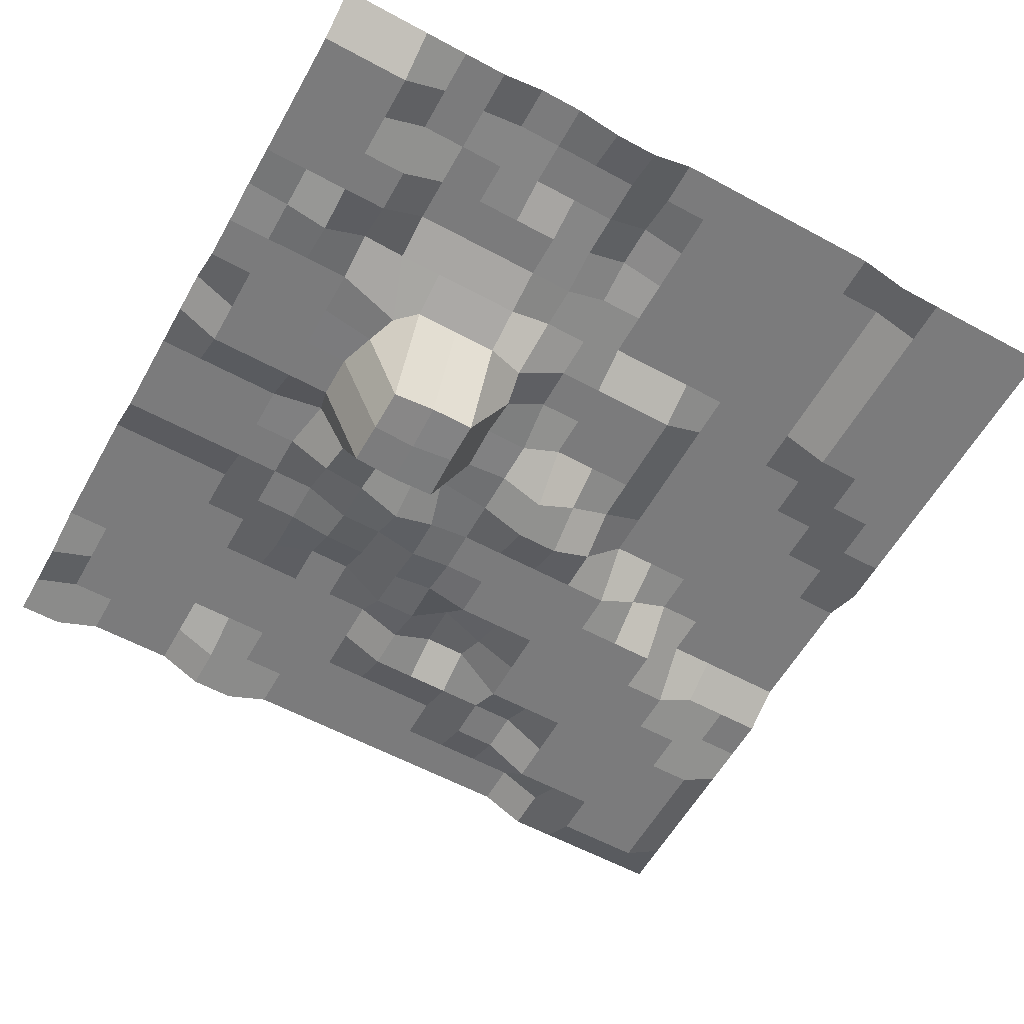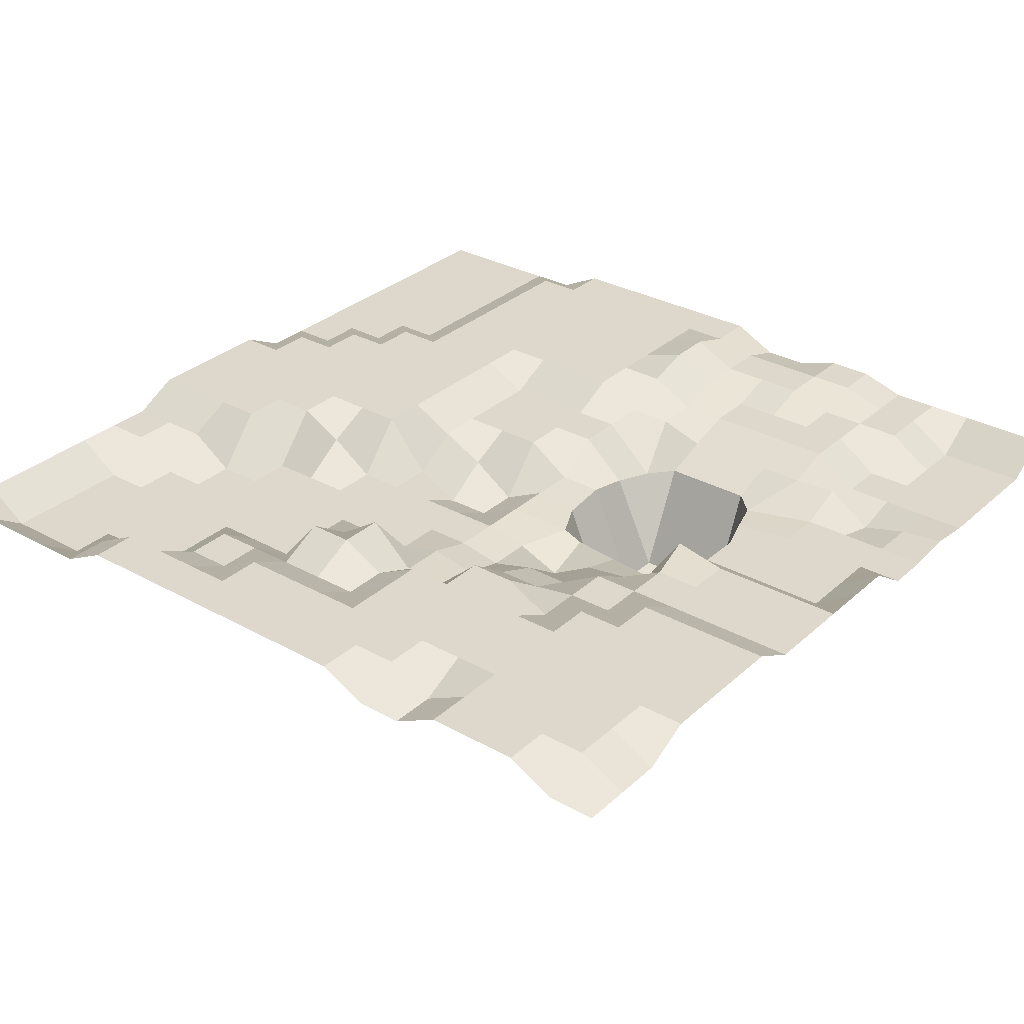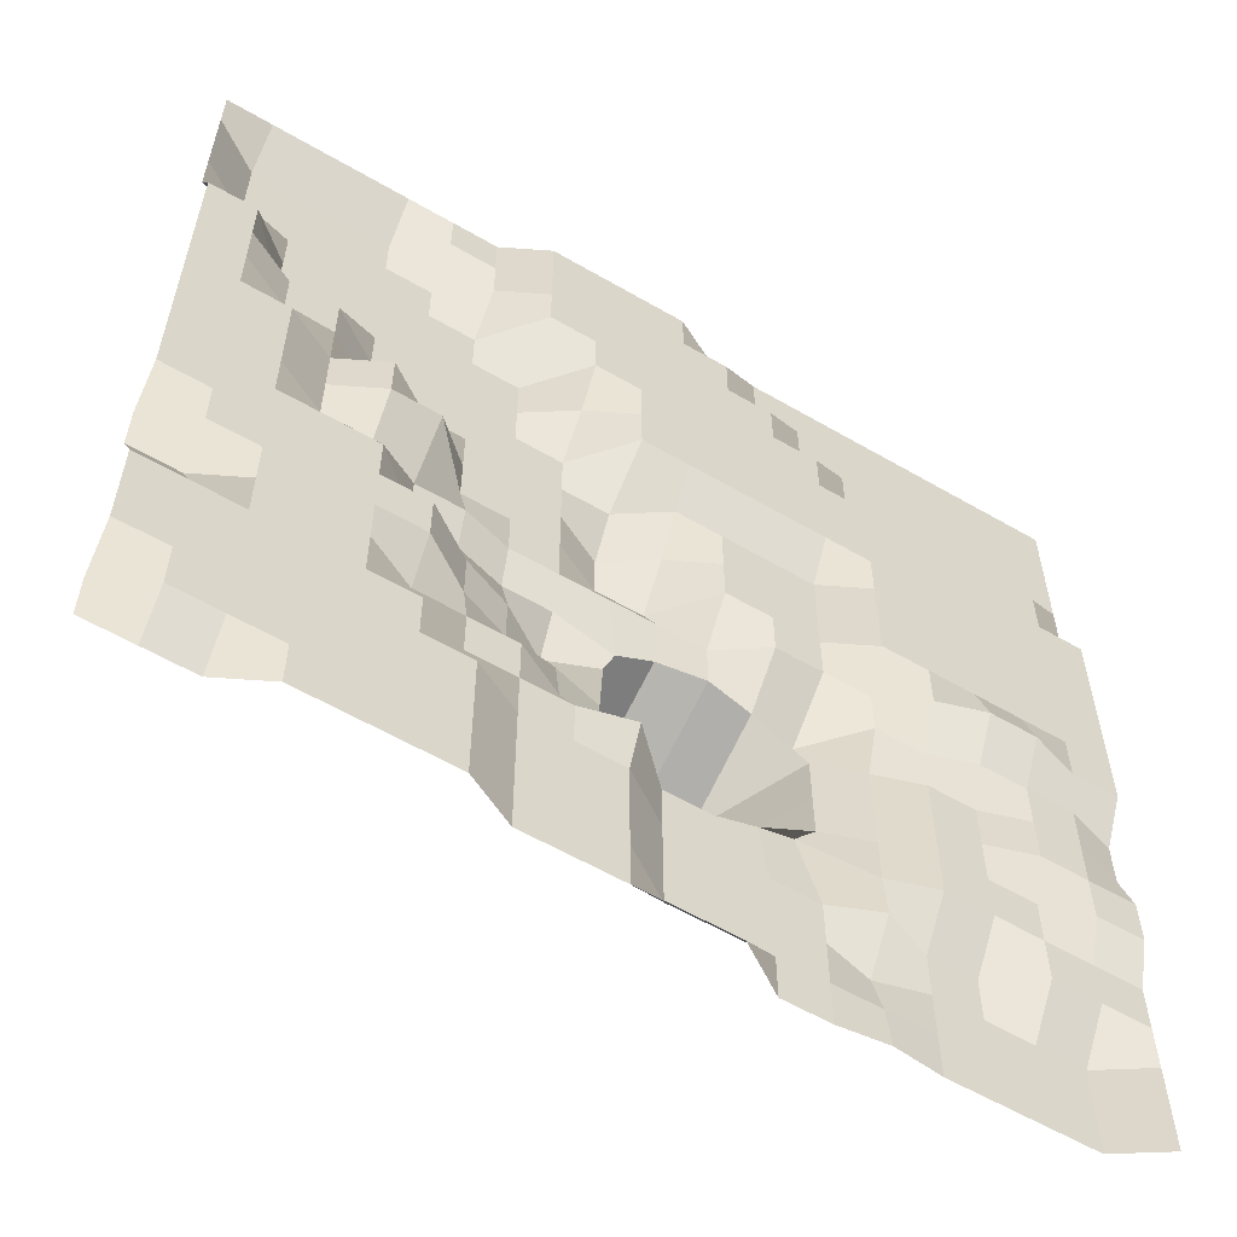
<metadata>
{"format":"obj","ext":"obj","renderer":"f3d","projection":"perspective","resolution":1024,"background":"white","views":[{"elev":-58.5,"azim":-119.2,"up":"+Y"},{"elev":31.2,"azim":128.4,"up":"+Y"},{"elev":-58.5,"azim":149.0,"up":"+Z"}]}
</metadata>
<code>
o Grid
v -8.022 0 8.022
v -7.178 0 8.022
v -6.333 0 8.022
v -5.489 0 8.022
v -4.644 0 8.022
v -3.8 0 8.022
v -2.955 0 8.022
v -2.111 0 8.022
v -1.267 0 8.022
v -0.4222 0.4242 8.022
v 0.4222 0.4242 8.022
v 1.267 0.4242 8.022
v 2.111 0.4242 8.022
v 2.955 0 8.022
v 3.8 0 8.022
v 4.644 0 8.022
v 5.489 0 8.022
v 6.333 0 8.022
v 7.178 0 8.022
v 8.022 0 8.022
v -8.022 0 7.178
v -7.178 0 7.178
v -6.333 0 7.178
v -5.489 0 7.178
v -4.644 0 7.178
v -3.8 0 7.178
v -2.955 0 7.178
v -2.111 0 7.178
v -1.267 0.4242 7.178
v -0.4222 0.4242 7.178
v 0.4222 0.4242 7.178
v 1.267 0.4242 7.178
v 2.111 0.4242 7.178
v 2.955 0 7.178
v 3.8 0 7.178
v 4.644 -0.5604 7.178
v 5.489 -0.5604 7.178
v 6.333 -0.5604 7.178
v 7.178 -0.5604 7.178
v 8.022 0 7.178
v -8.022 0 6.333
v -7.178 0 6.333
v -6.333 0 6.333
v -5.489 0 6.333
v -4.644 0 6.333
v -3.8 0 6.333
v -2.955 0 6.333
v -2.111 0.4242 6.333
v -1.267 0.4242 6.333
v -0.4222 0.4242 6.333
v 0.4222 0.4242 6.333
v 1.267 0.4242 6.333
v 2.111 0.4242 6.333
v 2.955 0 6.333
v 3.8 -0.5604 6.333
v 4.644 -0.5604 6.333
v 5.489 -0.5604 6.333
v 6.333 -0.5604 6.333
v 7.178 -0.5604 6.333
v 8.022 0 6.333
v -8.022 0 5.489
v -7.178 0 5.489
v -6.333 0 5.489
v -5.489 0 5.489
v -4.644 0 5.489
v -3.8 0 5.489
v -2.955 0.4242 5.489
v -2.111 0.4242 5.489
v -1.267 0.4242 5.489
v -0.4222 0.4242 5.489
v 0.4222 0.4242 5.489
v 1.267 0.4242 5.489
v 2.111 0.4242 5.489
v 2.955 -0.5604 5.489
v 3.8 -0.5604 5.489
v 4.644 -0.5604 5.489
v 5.489 -0.5604 5.489
v 6.333 -0.5604 5.489
v 7.178 -0.5604 5.489
v 8.022 0 5.489
v -8.022 0 4.644
v -7.178 0.4242 4.644
v -6.333 0.4242 4.644
v -5.489 0.4242 4.644
v -4.644 0.4242 4.644
v -3.8 0.4242 4.644
v -2.955 0.4242 4.644
v -2.111 0.4242 4.644
v -1.267 0.4242 4.644
v -0.4222 0.4242 4.644
v 0.4222 0.4242 4.644
v 1.267 0.4242 4.644
v 2.111 -0.5604 4.644
v 2.955 -0.5604 4.644
v 3.8 -0.5604 4.644
v 4.644 -0.5604 4.644
v 5.489 -0.5604 4.644
v 6.333 -0.5604 4.644
v 7.178 0 4.644
v 8.022 0 4.644
v -8.022 0.4242 3.8
v -7.178 0.4242 3.8
v -6.333 0.4242 3.8
v -5.489 0.4242 3.8
v -4.644 0.4242 3.8
v -3.8 0.4242 3.8
v -2.955 0.4242 3.8
v -2.111 0.4242 3.8
v -1.267 0.4242 3.8
v -0.4222 0.4242 3.8
v 0.4222 0.4242 3.8
v 1.267 0 3.8
v 2.111 -0.5604 3.8
v 2.955 -0.5604 3.8
v 3.8 -0.5604 3.8
v 4.644 -0.5604 3.8
v 5.489 -0.5604 3.8
v 6.333 -0.5604 3.8
v 7.178 0.4242 3.8
v 8.022 0.4242 3.8
v -8.022 0.4242 2.955
v -7.178 0.4242 2.955
v -6.333 0.4242 2.955
v -5.489 0.4242 2.955
v -4.644 0.4242 2.955
v -3.8 0.4242 2.955
v -2.955 0.4242 2.955
v -2.111 0.4242 2.955
v -1.267 0.4242 2.955
v -0.4222 0.4242 2.955
v 0.4222 0.4242 2.955
v 1.267 -0.5604 2.955
v 2.111 -0.5604 2.955
v 2.955 -0.5604 2.955
v 3.8 -0.5604 2.955
v 4.644 -0.5604 2.955
v 5.489 0 2.955
v 6.333 0 2.955
v 7.178 0.4242 2.955
v 8.022 0.4242 2.955
v -8.022 0.4242 2.111
v -7.178 0.4242 2.111
v -6.333 0.4242 2.111
v -5.489 0.4242 2.111
v -4.644 0.4242 2.111
v -3.8 0.4242 2.111
v -2.955 0 2.111
v -2.111 0 2.111
v -1.267 0 2.111
v -0.4222 0 2.111
v 0.4222 -0.5604 2.111
v 1.267 -0.5604 2.111
v 2.111 -0.5604 2.111
v 2.955 -0.5604 2.111
v 3.8 -0.5604 2.111
v 4.644 -0.5604 2.111
v 5.489 0 2.111
v 6.333 0 2.111
v 7.178 0.4242 2.111
v 8.022 0.4242 2.111
v -8.022 0.4242 1.267
v -7.178 0.4242 1.267
v -6.333 0.4242 1.267
v -5.489 0.4242 1.267
v -4.644 0.4242 1.267
v -3.8 0.4242 1.267
v -2.955 0 1.267
v -2.111 0 1.267
v -1.267 0 1.267
v -0.4222 -0.4158 1.267
v 0.4222 -0.9762 1.267
v 1.267 -0.5604 1.267
v 2.111 -0.5604 1.267
v 2.955 -0.5604 1.267
v 3.8 -0.1362 1.267
v 4.644 0.4242 1.267
v 5.489 0 1.267
v 6.333 0.4242 1.267
v 7.178 0.4242 1.267
v 8.022 0.4242 1.267
v -8.022 0.4242 0.4222
v -7.178 0.4242 0.4222
v -6.333 0.4242 0.4222
v -5.489 0.4242 0.4222
v -4.644 0.4242 0.4222
v -3.8 0.4242 0.4222
v -2.955 0 0.4222
v -2.111 0 0.4222
v -1.267 0 0.4222
v -0.4222 -0.9762 0.4222
v 0.4222 -0.9762 0.4222
v 1.267 -0.5604 0.4222
v 2.111 -0.5604 0.4222
v 2.955 -0.5604 0.4222
v 3.8 0.4242 0.4222
v 4.644 0.4242 0.4222
v 5.489 0 0.4222
v 6.333 0.4242 0.4222
v 7.178 0.4242 0.4222
v 8.022 0.4242 0.4222
v -8.022 0.4242 -0.4222
v -7.178 0.4242 -0.4222
v -6.333 0.6831 -0.4222
v -5.489 0.6831 -0.4222
v -4.644 0.4242 -0.4222
v -3.8 0 -0.4222
v -2.955 0 -0.4222
v -2.111 0 -0.4222
v -1.267 -0.5604 -0.4222
v -0.4222 -0.5604 -0.4222
v 0.4222 -0.5604 -0.4222
v 1.267 -0.5604 -0.4222
v 2.111 -0.5604 -0.4222
v 2.955 -0.3276 -0.4222
v 3.8 -0.3276 -0.4222
v 4.644 0 -0.4222
v 5.489 0 -0.4222
v 6.333 0.4242 -0.4222
v 7.178 0.4242 -0.4222
v 8.022 0.4242 -0.4222
v -8.022 0 -1.267
v -7.178 0.259 -1.267
v -6.333 0.259 -1.267
v -5.489 0.259 -1.267
v -4.644 0 -1.267
v -3.8 0 -1.267
v -2.887 -0.8326 -1.454
v -2.111 -0.7221 -1.267
v -1.267 -0.5604 -1.267
v -0.4222 -0.6807 -1.267
v 0.2215 -0.7143 -1.578
v 1.267 -0.7113 -1.267
v 2.111 -0.7113 -1.267
v 2.955 -0.4785 -1.267
v 3.8 -0.3276 -1.267
v 4.644 0.4242 -1.267
v 5.489 0.4242 -1.267
v 6.333 0.4242 -1.267
v 7.178 0.4242 -1.267
v 8.022 0.4242 -1.267
v -8.022 0 -2.111
v -7.178 0.259 -2.111
v -6.333 0.259 -2.111
v -5.489 0 -2.111
v -4.644 0 -2.111
v -3.8 -0.2687 -2.111
v -2.955 -0.5604 -2.111
v -2.111 -2.479 -2.111
v -1.267 -2.479 -2.111
v -0.4222 -2.599 -2.111
v 0.4222 -0.7113 -2.111
v 1.267 -1.039 -2.111
v 2.111 -0.4787 -2.111
v 2.955 -0.1509 -2.111
v 3.8 0.4242 -2.111
v 4.644 0.4242 -2.111
v 5.489 0.4242 -2.111
v 6.333 0.4242 -2.111
v 7.178 0.4242 -2.111
v 8.022 0.4242 -2.111
v -8.022 0.259 -2.955
v -7.178 0.259 -2.955
v -6.333 0.259 -2.955
v -5.489 0 -2.955
v -4.644 0 -2.955
v -3.8 -0.2687 -2.955
v -2.955 -0.5604 -2.955
v -2.111 -2.479 -2.955
v -1.267 -2.654 -2.955
v -0.4222 -2.654 -2.955
v 0.4222 -0.794 -2.955
v 1.267 -0.5614 -2.955
v 2.111 -0.4787 -2.955
v 2.955 -0.1509 -2.955
v 3.8 0.4242 -2.955
v 4.644 0.4242 -2.955
v 5.489 0.4242 -2.955
v 6.333 0.4242 -2.955
v 7.178 0.4242 -2.955
v 8.022 0 -2.955
v -8.022 0.259 -3.8
v -7.178 0.259 -3.8
v -6.333 0 -3.8
v -5.489 0 -3.8
v -4.644 0 -3.8
v -3.8 -0.2687 -3.8
v -2.955 -0.5604 -3.8
v -2.111 -2.61 -3.8
v -1.267 -2.61 -3.8
v -0.4222 -2.565 -3.8
v 0.4222 -0.866 -3.8
v 1.267 -0.4409 -3.8
v 2.111 0 -3.8
v 2.955 0 -3.8
v 3.8 0 -3.8
v 4.644 0.4242 -3.8
v 5.489 0.4242 -3.8
v 6.333 0.4242 -3.8
v 7.178 0 -3.8
v 8.022 0 -3.8
v -8.022 0 -4.644
v -7.178 0 -4.644
v -6.333 0 -4.644
v -5.489 0 -4.644
v -4.644 0 -4.644
v -3.8 -0.2687 -4.644
v -2.592 -0.592 -4.204
v -1.961 -0.5581 -4.411
v -1.267 -0.5604 -4.644
v -0.4222 -0.5604 -4.644
v 0.3039 0.1125 -4.45
v 1.267 0 -4.644
v 2.111 0 -4.644
v 2.955 0 -4.644
v 3.8 0.4242 -4.644
v 4.644 0.4242 -4.644
v 5.489 0.4242 -4.644
v 6.333 0.4242 -4.644
v 7.178 0.4242 -4.644
v 8.022 0.4242 -4.644
v -8.022 0 -5.489
v -7.178 0 -5.489
v -6.333 0 -5.489
v -5.489 -0.5604 -5.489
v -4.644 -0.5604 -5.489
v -3.8 -0.2178 -5.489
v -2.955 -0.5604 -5.489
v -2.111 -0.5604 -5.489
v -1.267 -0.5604 -5.489
v -0.4222 -0.5604 -5.489
v 0.4222 0 -5.489
v 1.267 0 -5.489
v 2.111 0 -5.489
v 2.955 0.4242 -5.489
v 3.8 0.4242 -5.489
v 4.644 0.4242 -5.489
v 5.489 0.4242 -5.489
v 6.333 0.4242 -5.489
v 7.178 0.4242 -5.489
v 8.022 0.4242 -5.489
v -8.022 0 -6.333
v -7.178 -0.5604 -6.333
v -6.333 -0.5604 -6.333
v -5.489 -0.5604 -6.333
v -4.644 -0.5604 -6.333
v -3.8 -0.7782 -6.333
v -2.955 -0.5604 -6.333
v -2.111 -0.5604 -6.333
v -1.267 -0.5604 -6.333
v -0.4222 -0.5604 -6.333
v 0.4222 0 -6.333
v 1.267 0 -6.333
v 2.111 0 -6.333
v 2.955 0.4242 -6.333
v 3.8 0.4242 -6.333
v 4.644 0.4242 -6.333
v 5.489 0.4242 -6.333
v 6.333 0.4242 -6.333
v 7.178 0.4242 -6.333
v 8.022 0.4242 -6.333
v -8.022 0 -7.178
v -7.178 -0.5604 -7.178
v -6.333 -0.5604 -7.178
v -5.489 -0.5604 -7.178
v -4.644 -0.5604 -7.178
v -3.8 -0.5604 -7.178
v -2.955 -0.5604 -7.178
v -2.111 -0.5604 -7.178
v -1.267 -0.5604 -7.178
v -0.4222 -0.5604 -7.178
v 0.4222 0 -7.178
v 1.267 0 -7.178
v 2.111 0 -7.178
v 2.955 0.4242 -7.178
v 3.8 0.4242 -7.178
v 4.644 0.4242 -7.178
v 5.489 0.4242 -7.178
v 6.333 0.4242 -7.178
v 7.178 0.4242 -7.178
v 8.022 0 -7.178
v -8.022 0 -8.022
v -7.178 -0.5604 -8.022
v -6.333 -0.5604 -8.022
v -5.489 -0.5604 -8.022
v -4.644 -0.5604 -8.022
v -3.8 -0.4671 -8.022
v -2.955 -0.5604 -8.022
v -2.111 -0.5604 -8.022
v -1.267 0 -8.022
v -0.4222 0 -8.022
v 0.4222 0 -8.022
v 1.267 0 -8.022
v 2.111 0 -8.022
v 2.955 0.4242 -8.022
v 3.8 0.4242 -8.022
v 4.644 0.4242 -8.022
v 5.489 0.4242 -8.022
v 6.333 0 -8.022
v 7.178 0 -8.022
v 8.022 0 -8.022
f 1 2 22 21
f 2 3 23 22
f 3 4 24 23
f 4 5 25 24
f 5 6 26 25
f 6 7 27 26
f 7 8 28 27
f 8 9 29 28
f 9 10 30 29
f 10 11 31 30
f 11 12 32 31
f 12 13 33 32
f 13 14 34 33
f 14 15 35 34
f 15 16 36 35
f 16 17 37 36
f 17 18 38 37
f 18 19 39 38
f 19 20 40 39
f 21 22 42 41
f 22 23 43 42
f 23 24 44 43
f 24 25 45 44
f 25 26 46 45
f 26 27 47 46
f 27 28 48 47
f 28 29 49 48
f 29 30 50 49
f 30 31 51 50
f 31 32 52 51
f 32 33 53 52
f 33 34 54 53
f 34 35 55 54
f 35 36 56 55
f 36 37 57 56
f 37 38 58 57
f 38 39 59 58
f 39 40 60 59
f 41 42 62 61
f 42 43 63 62
f 43 44 64 63
f 44 45 65 64
f 45 46 66 65
f 46 47 67 66
f 47 48 68 67
f 48 49 69 68
f 49 50 70 69
f 50 51 71 70
f 51 52 72 71
f 52 53 73 72
f 53 54 74 73
f 54 55 75 74
f 55 56 76 75
f 56 57 77 76
f 57 58 78 77
f 58 59 79 78
f 59 60 80 79
f 61 62 82 81
f 62 63 83 82
f 63 64 84 83
f 64 65 85 84
f 65 66 86 85
f 66 67 87 86
f 67 68 88 87
f 68 69 89 88
f 69 70 90 89
f 70 71 91 90
f 71 72 92 91
f 72 73 93 92
f 73 74 94 93
f 74 75 95 94
f 75 76 96 95
f 76 77 97 96
f 77 78 98 97
f 78 79 99 98
f 79 80 100 99
f 81 82 102 101
f 82 83 103 102
f 83 84 104 103
f 84 85 105 104
f 85 86 106 105
f 86 87 107 106
f 87 88 108 107
f 88 89 109 108
f 89 90 110 109
f 90 91 111 110
f 91 92 112 111
f 92 93 113 112
f 93 94 114 113
f 94 95 115 114
f 95 96 116 115
f 96 97 117 116
f 97 98 118 117
f 98 99 119 118
f 99 100 120 119
f 101 102 122 121
f 102 103 123 122
f 103 104 124 123
f 104 105 125 124
f 105 106 126 125
f 106 107 127 126
f 107 108 128 127
f 108 109 129 128
f 109 110 130 129
f 110 111 131 130
f 111 112 132 131
f 112 113 133 132
f 113 114 134 133
f 114 115 135 134
f 115 116 136 135
f 116 117 137 136
f 117 118 138 137
f 118 119 139 138
f 119 120 140 139
f 121 122 142 141
f 122 123 143 142
f 123 124 144 143
f 124 125 145 144
f 125 126 146 145
f 126 127 147 146
f 127 128 148 147
f 128 129 149 148
f 129 130 150 149
f 130 131 151 150
f 131 132 152 151
f 132 133 153 152
f 133 134 154 153
f 134 135 155 154
f 135 136 156 155
f 136 137 157 156
f 137 138 158 157
f 138 139 159 158
f 139 140 160 159
f 141 142 162 161
f 142 143 163 162
f 143 144 164 163
f 144 145 165 164
f 145 146 166 165
f 146 147 167 166
f 147 148 168 167
f 148 149 169 168
f 149 150 170 169
f 150 151 171 170
f 151 152 172 171
f 152 153 173 172
f 153 154 174 173
f 154 155 175 174
f 155 156 176 175
f 156 157 177 176
f 157 158 178 177
f 158 159 179 178
f 159 160 180 179
f 161 162 182 181
f 162 163 183 182
f 163 164 184 183
f 164 165 185 184
f 165 166 186 185
f 166 167 187 186
f 167 168 188 187
f 168 169 189 188
f 169 170 190 189
f 170 171 191 190
f 171 172 192 191
f 172 173 193 192
f 173 174 194 193
f 174 175 195 194
f 175 176 196 195
f 176 177 197 196
f 177 178 198 197
f 178 179 199 198
f 179 180 200 199
f 181 182 202 201
f 182 183 203 202
f 183 184 204 203
f 184 185 205 204
f 185 186 206 205
f 186 187 207 206
f 187 188 208 207
f 188 189 209 208
f 189 190 210 209
f 190 191 211 210
f 191 192 212 211
f 192 193 213 212
f 193 194 214 213
f 194 195 215 214
f 195 196 216 215
f 196 197 217 216
f 197 198 218 217
f 198 199 219 218
f 199 200 220 219
f 201 202 222 221
f 202 203 223 222
f 203 204 224 223
f 204 205 225 224
f 205 206 226 225
f 206 207 227 226
f 207 208 228 227
f 208 209 229 228
f 209 210 230 229
f 210 211 231 230
f 211 212 232 231
f 212 213 233 232
f 213 214 234 233
f 214 215 235 234
f 215 216 236 235
f 216 217 237 236
f 217 218 238 237
f 218 219 239 238
f 219 220 240 239
f 221 222 242 241
f 222 223 243 242
f 223 224 244 243
f 224 225 245 244
f 225 226 246 245
f 226 227 247 246
f 227 228 248 247
f 228 229 249 248
f 229 230 250 249
f 230 231 251 250
f 231 232 252 251
f 232 233 253 252
f 233 234 254 253
f 234 235 255 254
f 235 236 256 255
f 236 237 257 256
f 237 238 258 257
f 238 239 259 258
f 239 240 260 259
f 241 242 262 261
f 242 243 263 262
f 243 244 264 263
f 244 245 265 264
f 245 246 266 265
f 246 247 267 266
f 247 248 268 267
f 248 249 269 268
f 249 250 270 269
f 250 251 271 270
f 251 252 272 271
f 252 253 273 272
f 253 254 274 273
f 254 255 275 274
f 255 256 276 275
f 256 257 277 276
f 257 258 278 277
f 258 259 279 278
f 259 260 280 279
f 261 262 282 281
f 262 263 283 282
f 263 264 284 283
f 264 265 285 284
f 265 266 286 285
f 266 267 287 286
f 267 268 288 287
f 268 269 289 288
f 269 270 290 289
f 270 271 291 290
f 271 272 292 291
f 272 273 293 292
f 273 274 294 293
f 274 275 295 294
f 275 276 296 295
f 276 277 297 296
f 277 278 298 297
f 278 279 299 298
f 279 280 300 299
f 281 282 302 301
f 282 283 303 302
f 283 284 304 303
f 284 285 305 304
f 285 286 306 305
f 286 287 307 306
f 287 288 308 307
f 288 289 309 308
f 289 290 310 309
f 290 291 311 310
f 291 292 312 311
f 292 293 313 312
f 293 294 314 313
f 294 295 315 314
f 295 296 316 315
f 296 297 317 316
f 297 298 318 317
f 298 299 319 318
f 299 300 320 319
f 301 302 322 321
f 302 303 323 322
f 303 304 324 323
f 304 305 325 324
f 305 306 326 325
f 306 307 327 326
f 307 308 328 327
f 308 309 329 328
f 309 310 330 329
f 310 311 331 330
f 311 312 332 331
f 312 313 333 332
f 313 314 334 333
f 314 315 335 334
f 315 316 336 335
f 316 317 337 336
f 317 318 338 337
f 318 319 339 338
f 319 320 340 339
f 321 322 342 341
f 322 323 343 342
f 323 324 344 343
f 324 325 345 344
f 325 326 346 345
f 326 327 347 346
f 327 328 348 347
f 328 329 349 348
f 329 330 350 349
f 330 331 351 350
f 331 332 352 351
f 332 333 353 352
f 333 334 354 353
f 334 335 355 354
f 335 336 356 355
f 336 337 357 356
f 337 338 358 357
f 338 339 359 358
f 339 340 360 359
f 341 342 362 361
f 342 343 363 362
f 343 344 364 363
f 344 345 365 364
f 345 346 366 365
f 346 347 367 366
f 347 348 368 367
f 348 349 369 368
f 349 350 370 369
f 350 351 371 370
f 351 352 372 371
f 352 353 373 372
f 353 354 374 373
f 354 355 375 374
f 355 356 376 375
f 356 357 377 376
f 357 358 378 377
f 358 359 379 378
f 359 360 380 379
f 361 362 382 381
f 362 363 383 382
f 363 364 384 383
f 364 365 385 384
f 365 366 386 385
f 366 367 387 386
f 367 368 388 387
f 368 369 389 388
f 369 370 390 389
f 370 371 391 390
f 371 372 392 391
f 372 373 393 392
f 373 374 394 393
f 374 375 395 394
f 375 376 396 395
f 376 377 397 396
f 377 378 398 397
f 378 379 399 398
f 379 380 400 399

</code>
